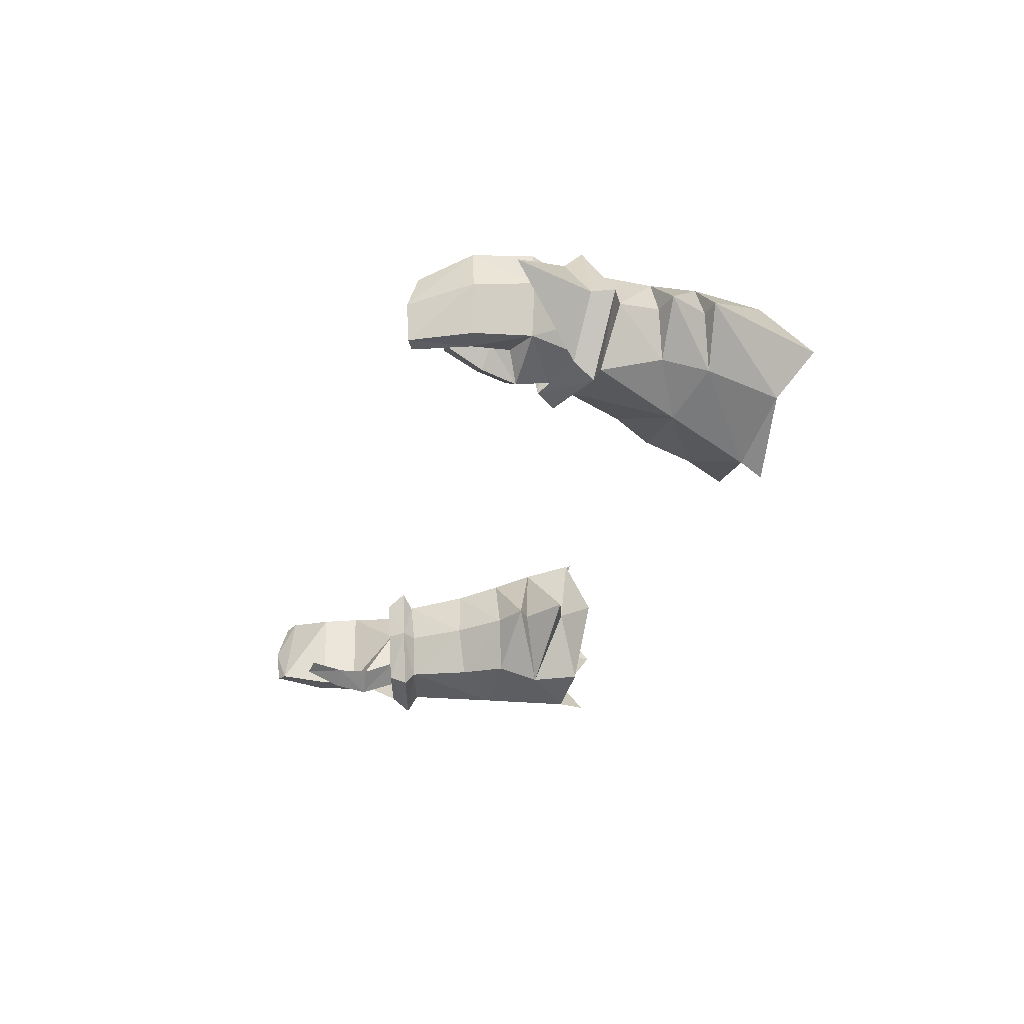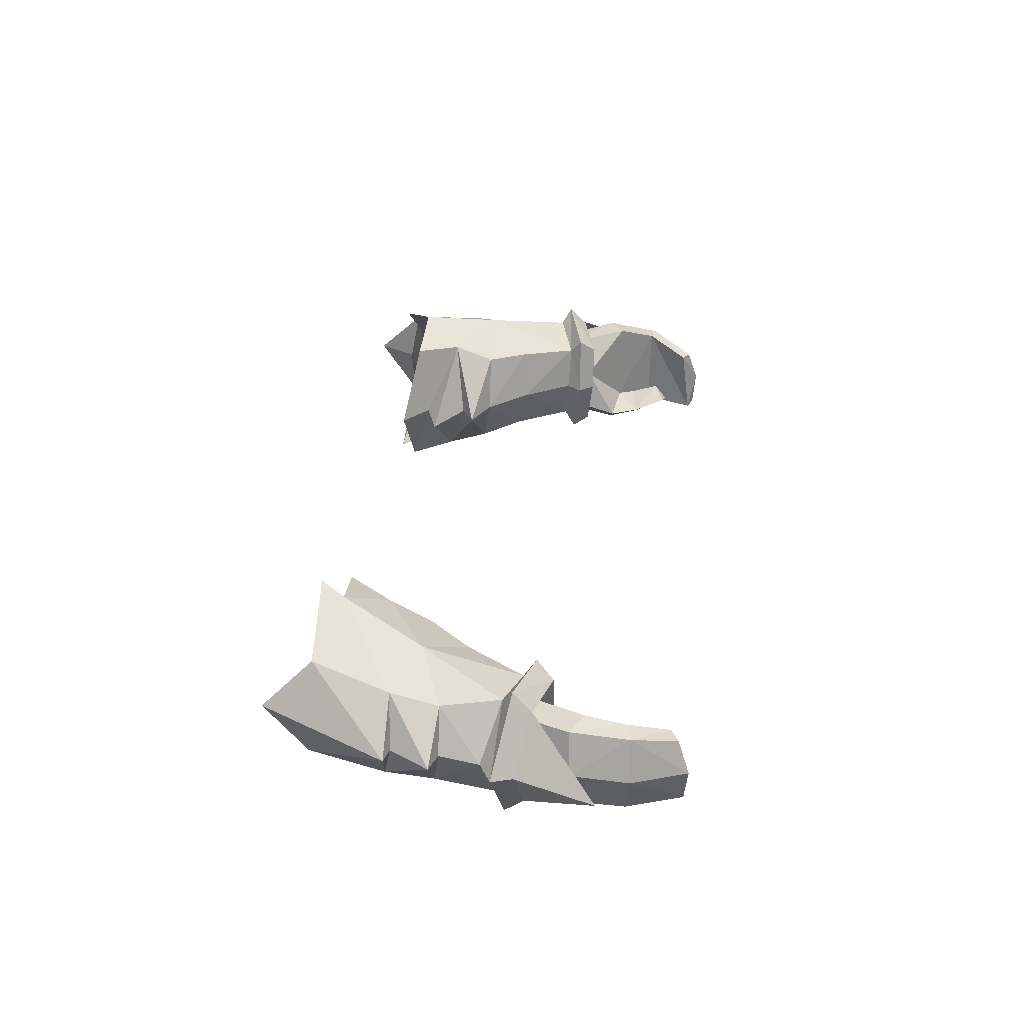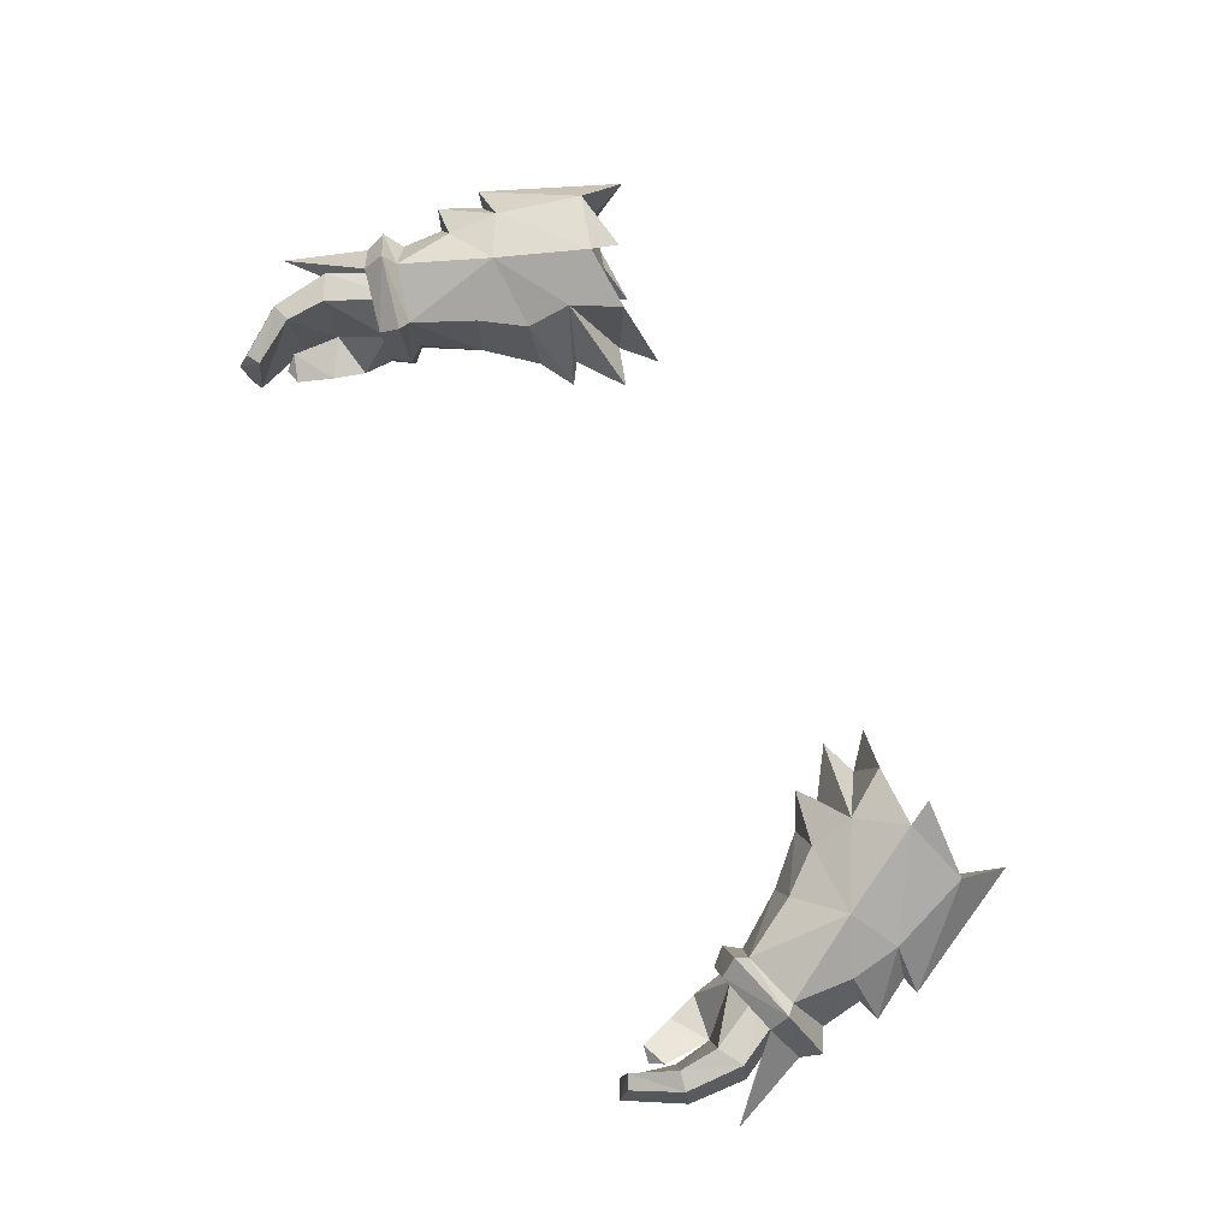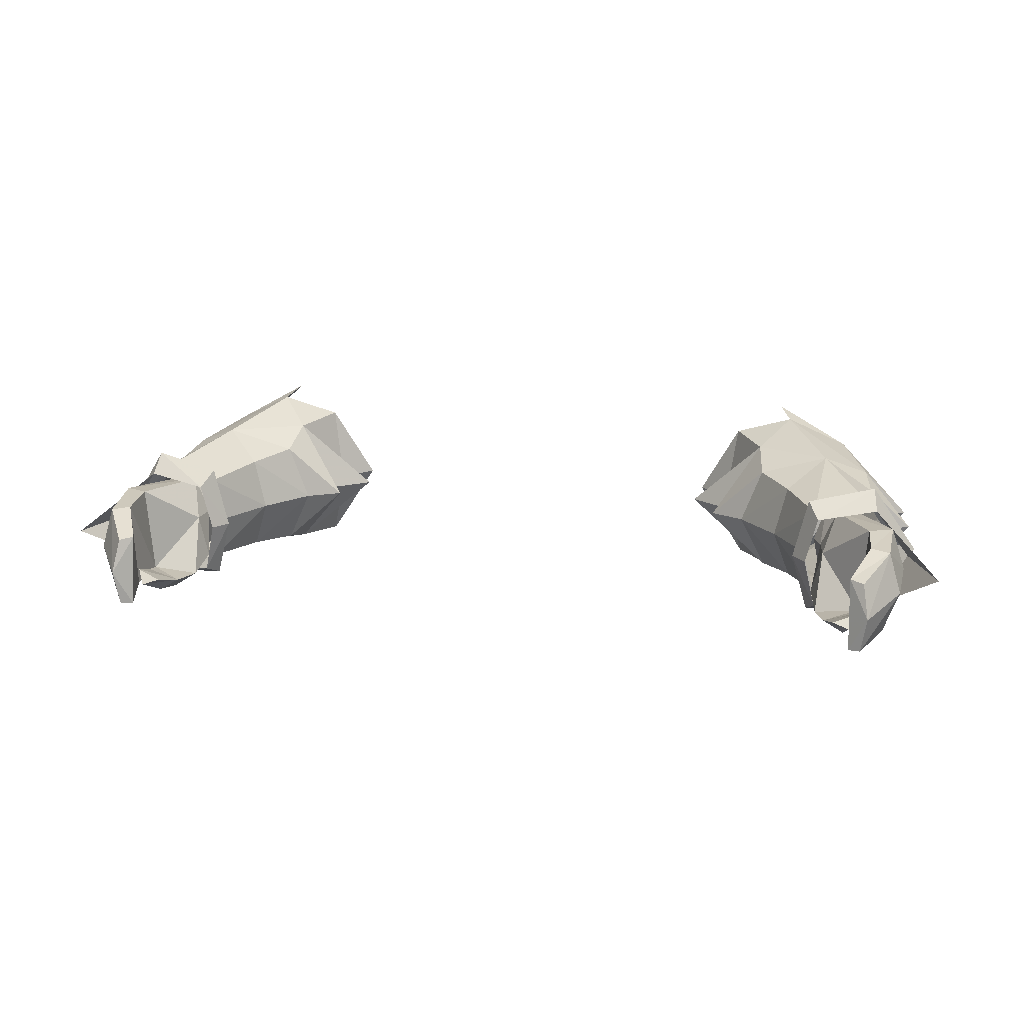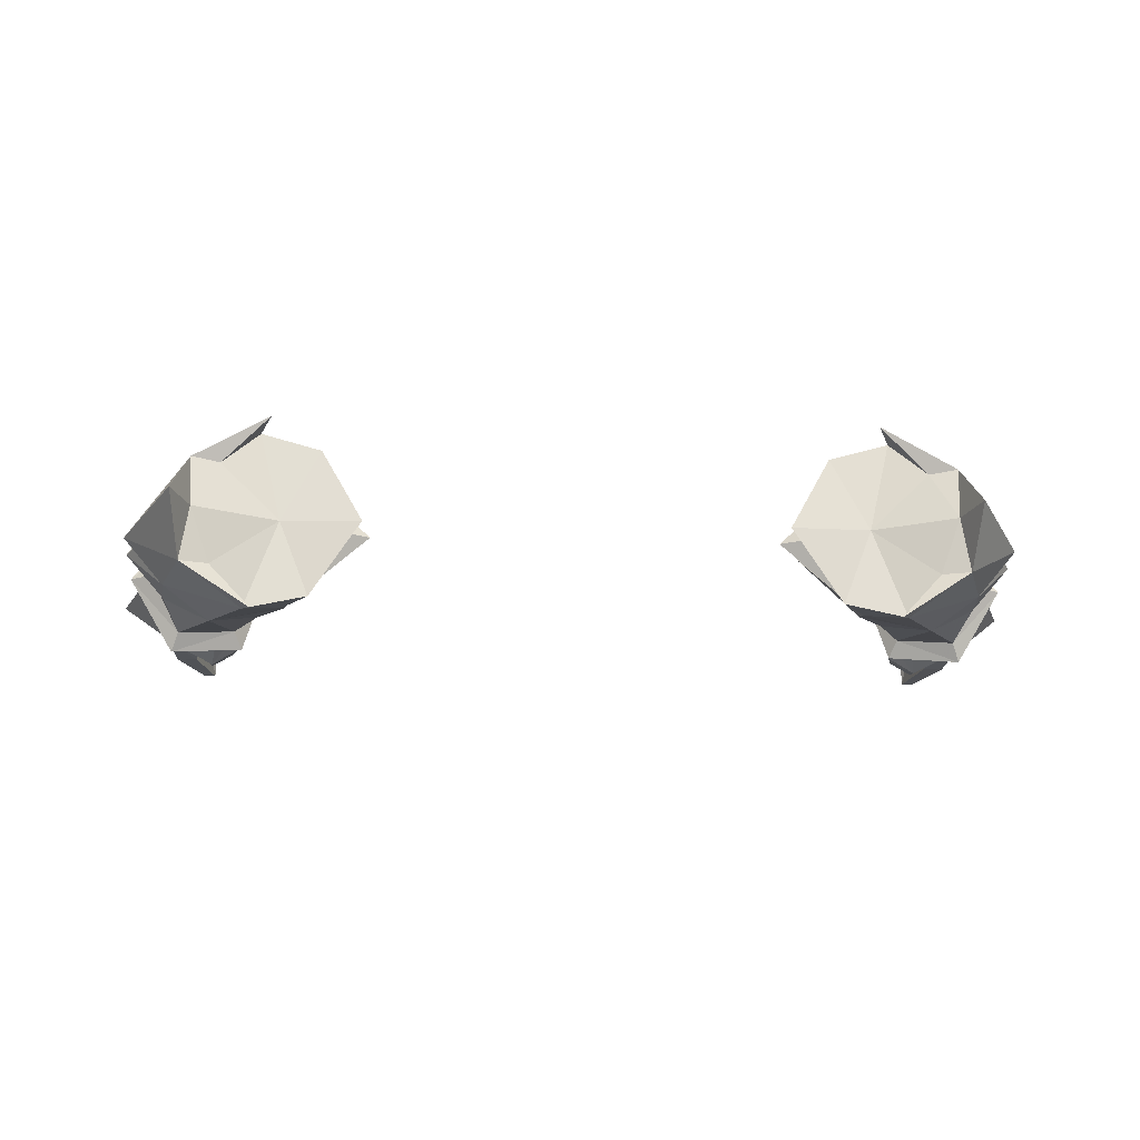
<metadata>
{"format":"obj","ext":"obj","renderer":"f3d","projection":"perspective","resolution":1024,"background":"white","views":[{"elev":-29.2,"azim":-105.1,"up":"+Y"},{"elev":32.8,"azim":95.5,"up":"+Y"},{"elev":79.1,"azim":-117.9,"up":"+Y"},{"elev":17.3,"azim":-169.6,"up":"+Y"},{"elev":-18.2,"azim":-2.8,"up":"+Y"}]}
</metadata>
<code>
g knight_glove_male_36730
v 14.94 3.251 50.77
v 16.64 3.164 48.14
v 17.29 0.8593 48.33
v 15.81 0.737 51.35
v 12.96 3.331 52.96
v 14.29 0.5921 53.4
v 15.81 -0.7779 57.82
v 17.92 -0.1205 53.48
v 20.13 1.366 54.6
v 18.81 1.307 58.64
v 22.21 3.855 54.28
v 19.1 4.216 60.74
v 15.58 5.892 50.95
v 17.14 5.51 48.02
v 14.04 6.215 52.97
v 15.39 8.383 57.11
v 18.57 6.728 58.22
v 19.91 6.164 54.22
v 17.58 7.255 52.91
v 17.81 1.483 48.6
v 19.15 1.664 49.12
v 18.89 1.839 50.03
v 17.53 1.732 49.53
v 20.01 3.61 49.34
v 19.62 5.251 49.02
v 19.25 5.359 49.82
v 19.67 3.654 50.15
v 17.17 3.658 49.05
v 17.55 3.597 48.24
v 17.55 3.597 48.24
v 17.17 3.658 49.05
v 17.78 5.494 49.32
v 18.37 5.431 48.45
v 21.29 5.56 45.52
v 20.05 5.615 44.82
v 21.1 1.106 45.52
v 21.97 3.461 45.4
v 18.74 -0.1029 45.37
v 18.4 0.4868 47.06
v 17.17 1.392 46.81
v 17.44 0.7698 45.2
v 19.68 1.311 43.93
v 19.68 1.136 44.83
v 18.97 0.2668 43.64
v 19.68 1.136 44.83
v 19.68 1.311 43.93
v 17.91 0.886 43.66
v 17.44 0.7698 45.2
v 19.25 1.166 41.77
v 19.66 1.804 42.43
v 19.66 1.804 42.43
v 18.39 1.436 41.94
v 21.12 5.176 42.63
v 20.14 5.296 42.86
v 21.74 3.04 42.54
v 19.83 4.207 40.33
v 19.15 4.303 40.7
v 20.11 2.481 39.77
v 19.93 0.827 42.91
v 20.96 0.8579 42.73
v 19.82 0.7063 39.94
v 19.23 0.6349 40.23
v 19.23 0.6349 40.23
v 19.93 0.827 42.91
v 20.11 2.481 39.77
v 19.23 0.6349 40.23
v 19.15 4.303 40.7
v 19.83 4.207 40.33
v 17.91 0.886 43.66
v 18.39 1.436 41.94
v -15.07 3.251 50.77
v -15.94 0.737 51.35
v -17.41 0.8593 48.33
v -16.77 3.164 48.14
v -13.09 3.331 52.96
v -14.42 0.5921 53.4
v -15.94 -0.7779 57.82
v -18.94 1.307 58.64
v -20.26 1.366 54.6
v -18.04 -0.1205 53.48
v -19.23 4.216 60.74
v -22.34 3.855 54.28
v -17.27 5.51 48.02
v -15.71 5.892 50.95
v -14.17 6.215 52.97
v -15.52 8.383 57.11
v -17.71 7.255 52.91
v -20.04 6.164 54.22
v -18.7 6.728 58.22
v -17.94 1.483 48.6
v -17.66 1.732 49.53
v -19.02 1.839 50.03
v -19.28 1.664 49.12
v -20.14 3.61 49.34
v -19.8 3.654 50.15
v -19.38 5.359 49.82
v -19.75 5.251 49.02
v -17.68 3.597 48.24
v -17.3 3.658 49.05
v -17.68 3.597 48.24
v -18.5 5.431 48.45
v -17.91 5.494 49.32
v -17.3 3.658 49.05
v -20.18 5.615 44.82
v -21.41 5.56 45.52
v -22.1 3.461 45.4
v -21.23 1.106 45.52
v -18.87 -0.103 45.37
v -17.57 0.7698 45.2
v -17.3 1.392 46.81
v -18.53 0.4867 47.06
v -19.81 1.311 43.93
v -19.1 0.2668 43.64
v -19.81 1.136 44.83
v -19.81 1.136 44.83
v -17.57 0.7698 45.2
v -18.04 0.886 43.66
v -19.81 1.311 43.93
v -19.38 1.166 41.77
v -19.79 1.804 42.43
v -18.52 1.436 41.94
v -19.79 1.804 42.43
v -20.27 5.296 42.86
v -21.24 5.176 42.63
v -21.87 3.04 42.54
v -19.28 4.303 40.7
v -19.96 4.207 40.33
v -20.24 2.481 39.77
v -20.06 0.827 42.91
v -21.09 0.8579 42.73
v -19.95 0.7062 39.94
v -19.36 0.6348 40.23
v -19.36 0.6348 40.23
v -20.06 0.827 42.91
v -20.24 2.481 39.77
v -19.96 4.207 40.33
v -19.28 4.303 40.7
v -19.36 0.6348 40.23
v -18.04 0.886 43.66
v -18.52 1.436 41.94
v 20.05 0.5216 49.16
v 14.12 -0.02534 55.62
v 11.25 3.327 53.9
v 16.77 3.122 46.54
v 17.36 0.4936 46.84
v 16.07 3.154 47.35
v 20.41 -0.3729 48.67
v 16.93 0.05754 47.73
v 21.35 3.799 54.07
v 22.21 3.855 54.28
v 20.13 1.366 54.6
v 18.81 1.307 58.64
v 19.1 4.216 60.74
v 18.37 4.027 58.74
v 15.24 -1.127 59.06
v 17.42 1.291 58.27
v 15.81 -0.7779 57.82
v 14.26 3.745 57.51
v 21.35 3.799 54.07
v 22.42 3.693 52.1
v 16.07 3.154 47.35
v 20.41 -0.3729 48.67
v 22.65 3.357 49.12
v 22.26 3.293 48.06
v 22.65 3.357 49.12
v 20.54 0.4358 47.69
v 16.93 0.05754 47.73
v 15.24 -1.127 59.06
v 20.41 1.383 52.13
v 12.73 -0.1374 57.87
v 12.73 -0.1374 57.87
v 10.27 3.61 58.11
v 11.8 3.573 56.73
v 14.12 -0.02534 55.62
v 9.972 3.443 56.13
v 12.19 3.421 54.56
v 15.81 -0.7779 57.82
v 15.24 -1.127 59.06
v 17.42 1.291 58.27
v 14.12 -0.02534 55.62
v 12.19 3.421 54.56
v 11.25 3.327 53.9
v 21.31 3.616 51.74
v 21.53 3.42 49.73
v 23.74 3.295 44.09
v 9.972 3.443 56.13
v 10.27 3.61 58.11
v 22.42 3.693 52.1
v 20.41 1.383 52.13
v 21.31 3.616 51.74
v 19.88 6.122 48.79
v 13.79 7.15 55.06
v 17.36 5.516 46.54
v 16.83 6.299 47.4
v 20.29 6.941 48.28
v 19.91 6.164 54.22
v 18.57 6.728 58.22
v 14.79 8.867 58.28
v 17.18 6.562 57.86
v 15.39 8.383 57.11
v 14.26 3.745 57.51
v 20.29 6.941 48.28
v 20.46 5.943 47.33
v 16.83 6.299 47.4
v 14.79 8.867 58.28
v 20.21 5.791 51.78
v 12.39 7.482 57.27
v 14.26 3.745 57.51
v 12.39 7.482 57.27
v 13.79 7.15 55.06
v 15.39 8.383 57.11
v 17.18 6.562 57.86
v 14.79 8.867 58.28
v 13.79 7.15 55.06
v 20.21 5.791 51.78
v 17.69 3.574 46.86
v 17.17 1.392 46.81
v 19.25 1.166 41.77
v 19.82 0.7063 39.94
v -20.18 0.5216 49.16
v -14.25 -0.02537 55.62
v -11.38 3.327 53.9
v -16.9 3.122 46.54
v -16.2 3.154 47.35
v -17.49 0.4936 46.84
v -17.06 0.05751 47.73
v -20.54 -0.373 48.67
v -21.48 3.799 54.07
v -20.26 1.366 54.6
v -22.34 3.855 54.28
v -18.94 1.307 58.64
v -18.5 4.027 58.74
v -19.23 4.216 60.74
v -15.37 -1.127 59.06
v -17.55 1.291 58.27
v -15.94 -0.7779 57.82
v -14.39 3.745 57.51
v -21.48 3.799 54.07
v -22.55 3.693 52.1
v -16.2 3.154 47.35
v -22.78 3.357 49.12
v -20.54 -0.373 48.67
v -22.78 3.357 49.12
v -22.39 3.293 48.06
v -20.67 0.4357 47.69
v -17.06 0.05751 47.73
v -15.37 -1.127 59.06
v -20.54 1.383 52.13
v -12.86 -0.1374 57.87
v -12.86 -0.1374 57.87
v -11.93 3.573 56.73
v -10.4 3.61 58.11
v -14.25 -0.02537 55.62
v -12.32 3.421 54.56
v -10.1 3.443 56.13
v -15.94 -0.7779 57.82
v -17.55 1.291 58.27
v -15.37 -1.127 59.06
v -14.25 -0.02537 55.62
v -11.38 3.327 53.9
v -12.32 3.421 54.56
v -21.44 3.616 51.74
v -21.66 3.42 49.73
v -23.87 3.295 44.09
v -10.1 3.443 56.13
v -10.4 3.61 58.11
v -22.55 3.693 52.1
v -21.44 3.616 51.74
v -20.54 1.383 52.13
v -20.01 6.122 48.79
v -13.92 7.15 55.06
v -17.48 5.516 46.54
v -20.42 6.941 48.28
v -16.96 6.299 47.4
v -20.04 6.164 54.22
v -18.7 6.728 58.22
v -14.92 8.867 58.28
v -17.31 6.562 57.86
v -15.52 8.383 57.11
v -14.39 3.745 57.51
v -20.42 6.941 48.28
v -20.59 5.943 47.33
v -16.96 6.299 47.4
v -14.92 8.867 58.28
v -20.34 5.791 51.78
v -12.51 7.482 57.27
v -14.39 3.745 57.51
v -12.51 7.482 57.27
v -13.92 7.15 55.06
v -15.52 8.383 57.11
v -14.92 8.867 58.28
v -17.31 6.562 57.86
v -13.92 7.15 55.06
v -20.34 5.791 51.78
v -17.82 3.574 46.86
v -17.3 1.392 46.81
v -19.38 1.166 41.77
v -19.95 0.7062 39.94
f 1 2 3
f 3 4 1
f 5 1 4
f 4 6 5
f 7 8 9
f 9 10 7
f 10 9 11
f 11 12 10
f 1 13 14
f 14 2 1
f 5 15 13
f 13 1 5
f 16 17 18
f 18 19 16
f 11 18 17
f 17 12 11
f 20 21 22
f 22 23 20
f 24 25 26
f 26 27 24
f 23 28 29
f 29 20 23
f 24 27 22
f 22 21 24
f 30 31 32
f 32 33 30
f 33 32 26
f 26 25 33
f 33 25 34
f 34 35 33
f 24 21 36
f 36 37 24
f 38 39 40
f 40 41 38
f 42 43 38
f 38 44 42
f 45 46 47
f 47 48 45
f 49 50 42
f 42 44 49
f 47 46 51
f 51 52 47
f 34 53 54
f 54 35 34
f 37 55 53
f 53 34 37
f 53 56 57
f 57 54 53
f 58 56 53
f 53 55 58
f 59 60 36
f 36 43 59
f 61 60 59
f 59 62 61
f 55 60 61
f 61 58 55
f 63 64 54
f 54 57 63
f 36 60 55
f 55 37 36
f 54 64 45
f 45 35 54
f 65 66 67
f 67 68 65
f 69 70 49
f 49 44 69
f 69 44 38
f 38 41 69
f 37 34 25
f 25 24 37
f 71 72 73
f 73 74 71
f 75 76 72
f 72 71 75
f 77 78 79
f 79 80 77
f 78 81 82
f 82 79 78
f 71 74 83
f 83 84 71
f 75 71 84
f 84 85 75
f 86 87 88
f 88 89 86
f 82 81 89
f 89 88 82
f 90 91 92
f 92 93 90
f 94 95 96
f 96 97 94
f 91 90 98
f 98 99 91
f 94 93 92
f 92 95 94
f 100 101 102
f 102 103 100
f 101 97 96
f 96 102 101
f 101 104 105
f 105 97 101
f 94 106 107
f 107 93 94
f 108 109 110
f 110 111 108
f 112 113 108
f 108 114 112
f 115 116 117
f 117 118 115
f 119 113 112
f 112 120 119
f 117 121 122
f 122 118 117
f 105 104 123
f 123 124 105
f 106 105 124
f 124 125 106
f 124 123 126
f 126 127 124
f 128 125 124
f 124 127 128
f 129 114 107
f 107 130 129
f 131 132 129
f 129 130 131
f 125 128 131
f 131 130 125
f 133 126 123
f 123 134 133
f 107 106 125
f 125 130 107
f 123 104 115
f 115 134 123
f 135 136 137
f 137 138 135
f 139 113 119
f 119 140 139
f 139 109 108
f 108 113 139
f 106 94 97
f 97 105 106
f 141 8 3
f 8 142 6
f 6 142 143
f 144 145 146
f 145 147 148
f 6 143 5
f 8 6 4
f 149 150 151
f 152 153 154
f 155 152 156
f 157 156 158
f 8 4 3
f 159 9 160
f 145 148 146
f 3 2 161
f 141 162 163
f 147 164 165
f 145 166 147
f 162 141 3
f 162 3 167
f 167 3 161
f 10 168 7
f 9 8 169
f 170 157 158
f 171 172 173
f 142 171 173
f 8 7 142
f 142 7 171
f 174 175 176
f 152 154 156
f 177 178 179
f 156 154 158
f 8 141 169
f 180 181 182
f 183 169 184
f 184 169 141
f 164 166 185
f 184 141 163
f 164 147 166
f 186 142 173
f 187 170 158
f 188 189 190
f 160 9 169
f 191 14 19
f 19 15 192
f 15 143 192
f 144 146 193
f 193 194 195
f 15 5 143
f 19 13 15
f 149 196 150
f 197 154 153
f 198 199 197
f 200 201 199
f 19 14 13
f 159 160 18
f 193 146 194
f 14 161 2
f 191 163 202
f 195 165 164
f 193 195 203
f 202 14 191
f 202 204 14
f 204 161 14
f 17 16 205
f 18 206 19
f 207 208 200
f 209 173 172
f 192 173 209
f 19 192 16
f 192 209 16
f 210 176 175
f 197 199 154
f 211 212 213
f 199 201 154
f 19 206 191
f 214 182 181
f 183 184 206
f 184 191 206
f 164 185 203
f 184 163 191
f 164 203 195
f 173 192 186
f 208 207 187
f 188 190 215
f 160 206 18
f 35 216 33
f 38 36 39
f 39 21 20
f 39 20 40
f 40 20 29
f 216 217 30
f 43 36 38
f 217 216 48
f 52 51 218
f 216 35 45
f 48 216 45
f 30 33 216
f 66 65 219
f 36 21 39
f 220 73 80
f 80 76 221
f 76 222 221
f 223 224 225
f 225 226 227
f 76 75 222
f 80 72 76
f 228 229 230
f 231 232 233
f 234 235 231
f 236 237 235
f 80 73 72
f 238 239 79
f 225 224 226
f 73 240 74
f 220 241 242
f 227 243 244
f 225 227 245
f 242 73 220
f 242 246 73
f 246 240 73
f 78 77 247
f 79 248 80
f 249 237 236
f 250 251 252
f 221 251 250
f 80 221 77
f 221 250 77
f 253 254 255
f 231 235 232
f 256 257 258
f 235 237 232
f 80 248 220
f 259 260 261
f 262 263 248
f 263 220 248
f 244 264 245
f 263 241 220
f 244 245 227
f 265 251 221
f 266 237 249
f 267 268 269
f 239 248 79
f 270 87 83
f 87 271 85
f 85 271 222
f 223 272 224
f 272 273 274
f 85 222 75
f 87 85 84
f 228 230 275
f 276 233 232
f 277 276 278
f 279 278 280
f 87 84 83
f 238 88 239
f 272 274 224
f 83 74 240
f 270 281 241
f 273 244 243
f 272 282 273
f 281 270 83
f 281 83 283
f 283 83 240
f 89 284 86
f 88 87 285
f 286 279 287
f 288 252 251
f 271 288 251
f 87 86 271
f 271 86 288
f 289 255 254
f 276 232 278
f 290 291 292
f 278 232 280
f 87 270 285
f 293 261 260
f 262 285 263
f 263 285 270
f 244 282 264
f 263 270 241
f 244 273 282
f 251 265 271
f 287 266 286
f 267 294 268
f 239 88 285
f 104 101 295
f 108 111 107
f 111 90 93
f 111 110 90
f 110 98 90
f 295 100 296
f 114 108 107
f 296 116 295
f 121 297 122
f 295 115 104
f 116 115 295
f 100 295 101
f 138 298 135
f 107 111 93

</code>
